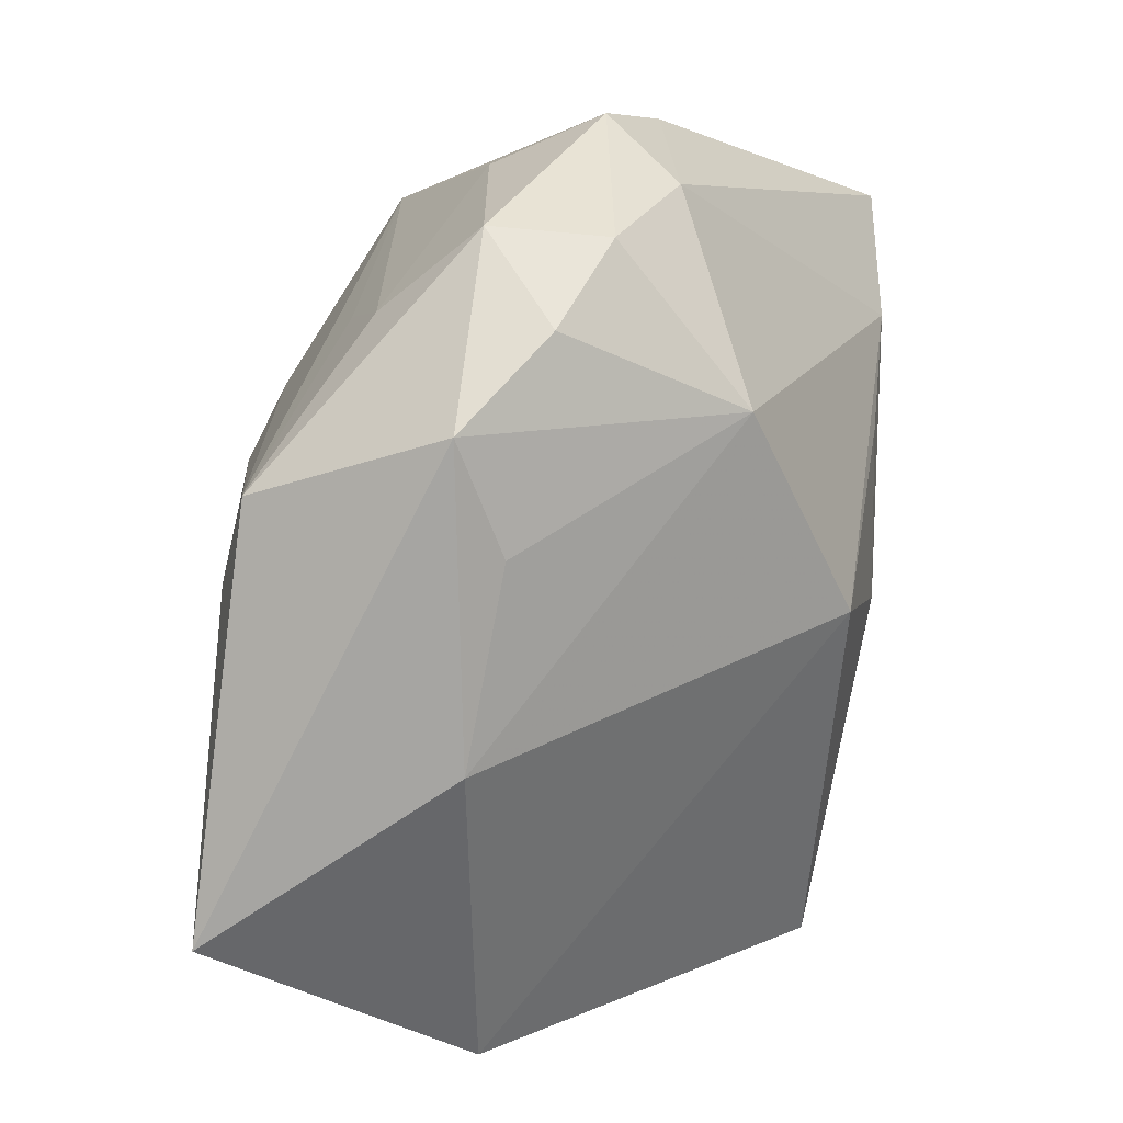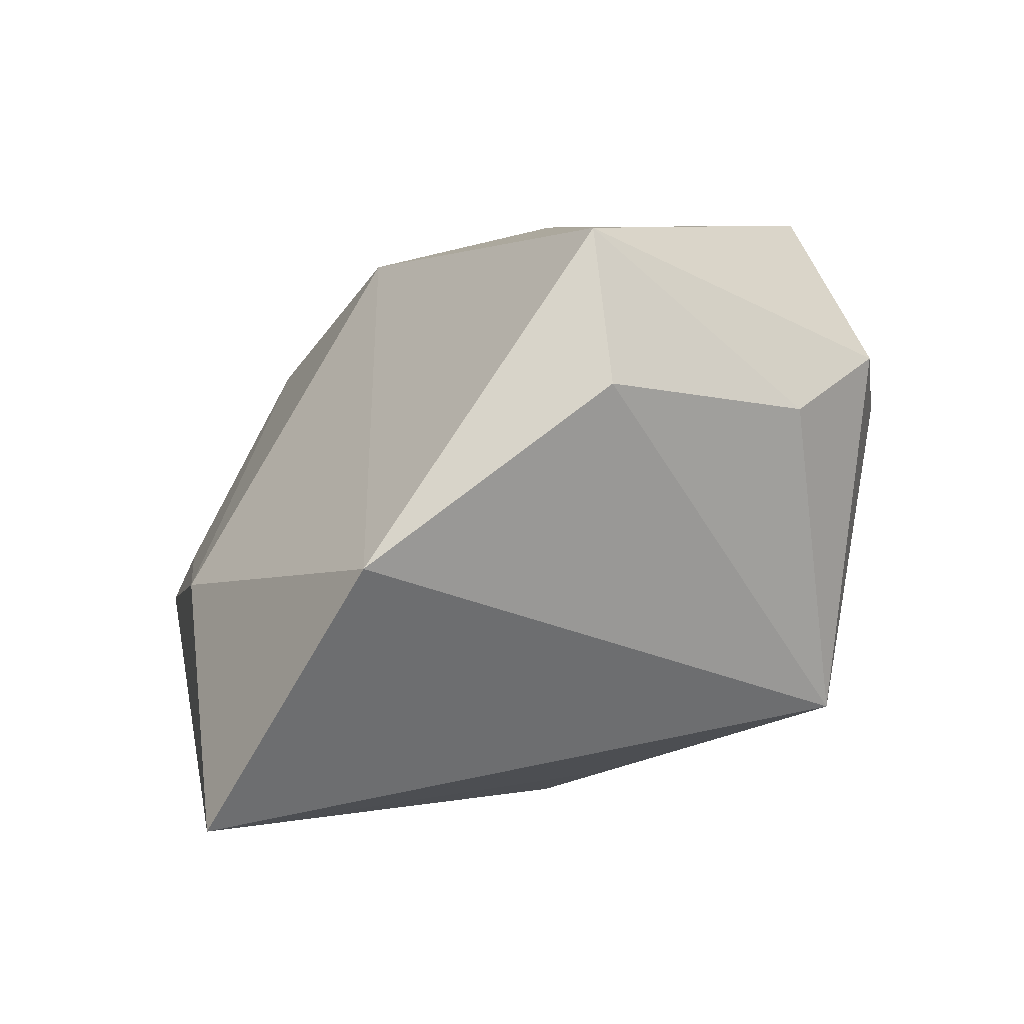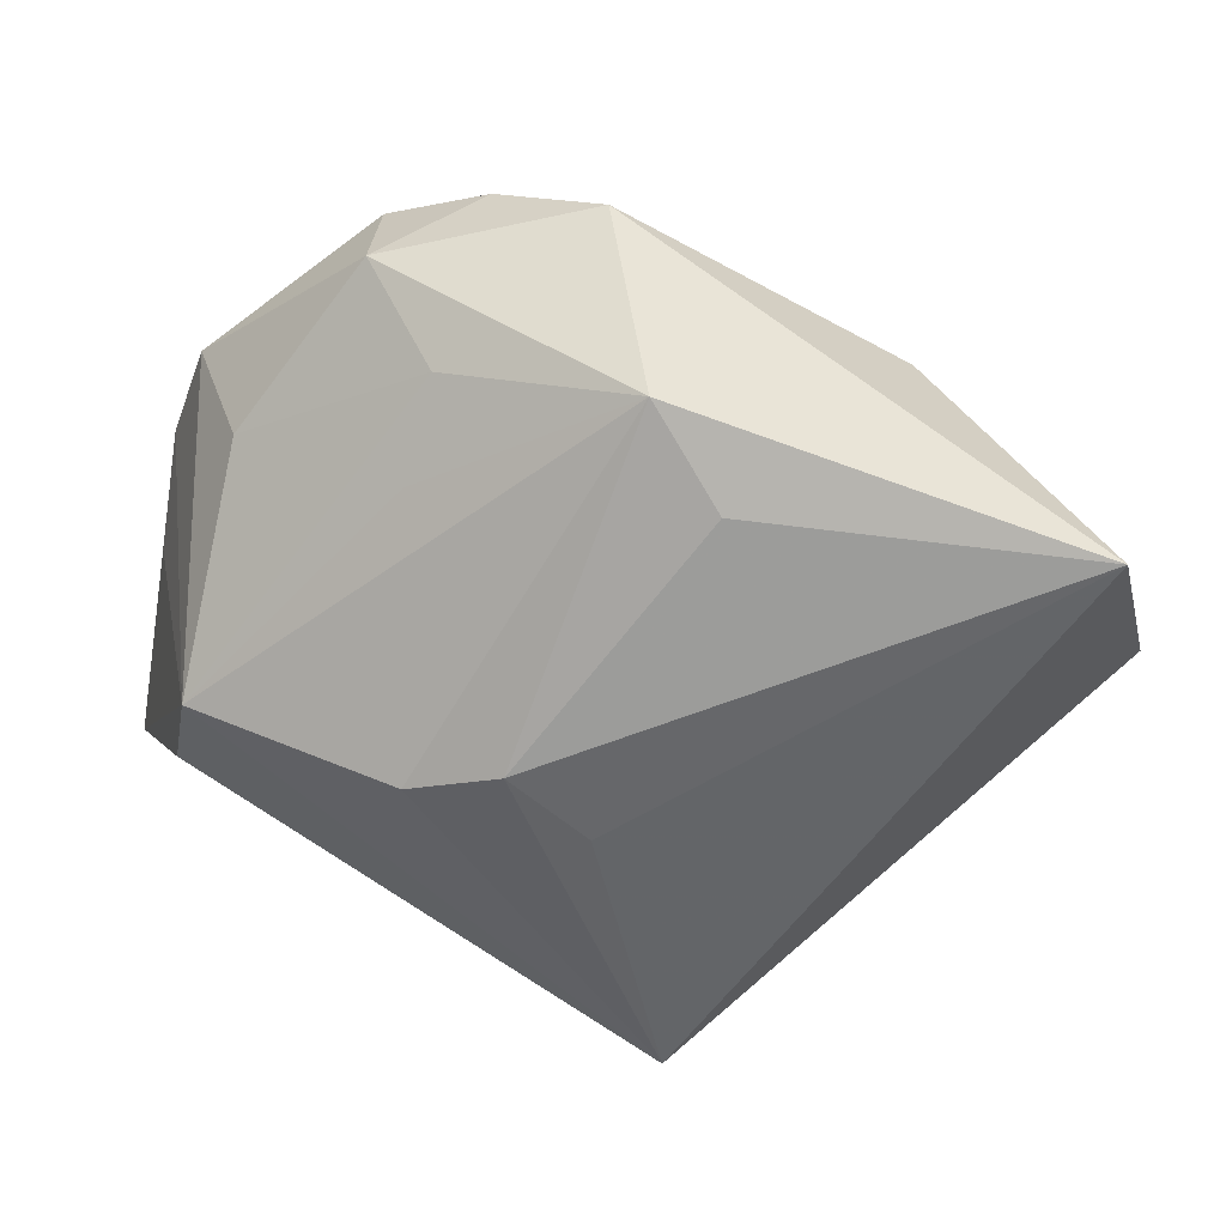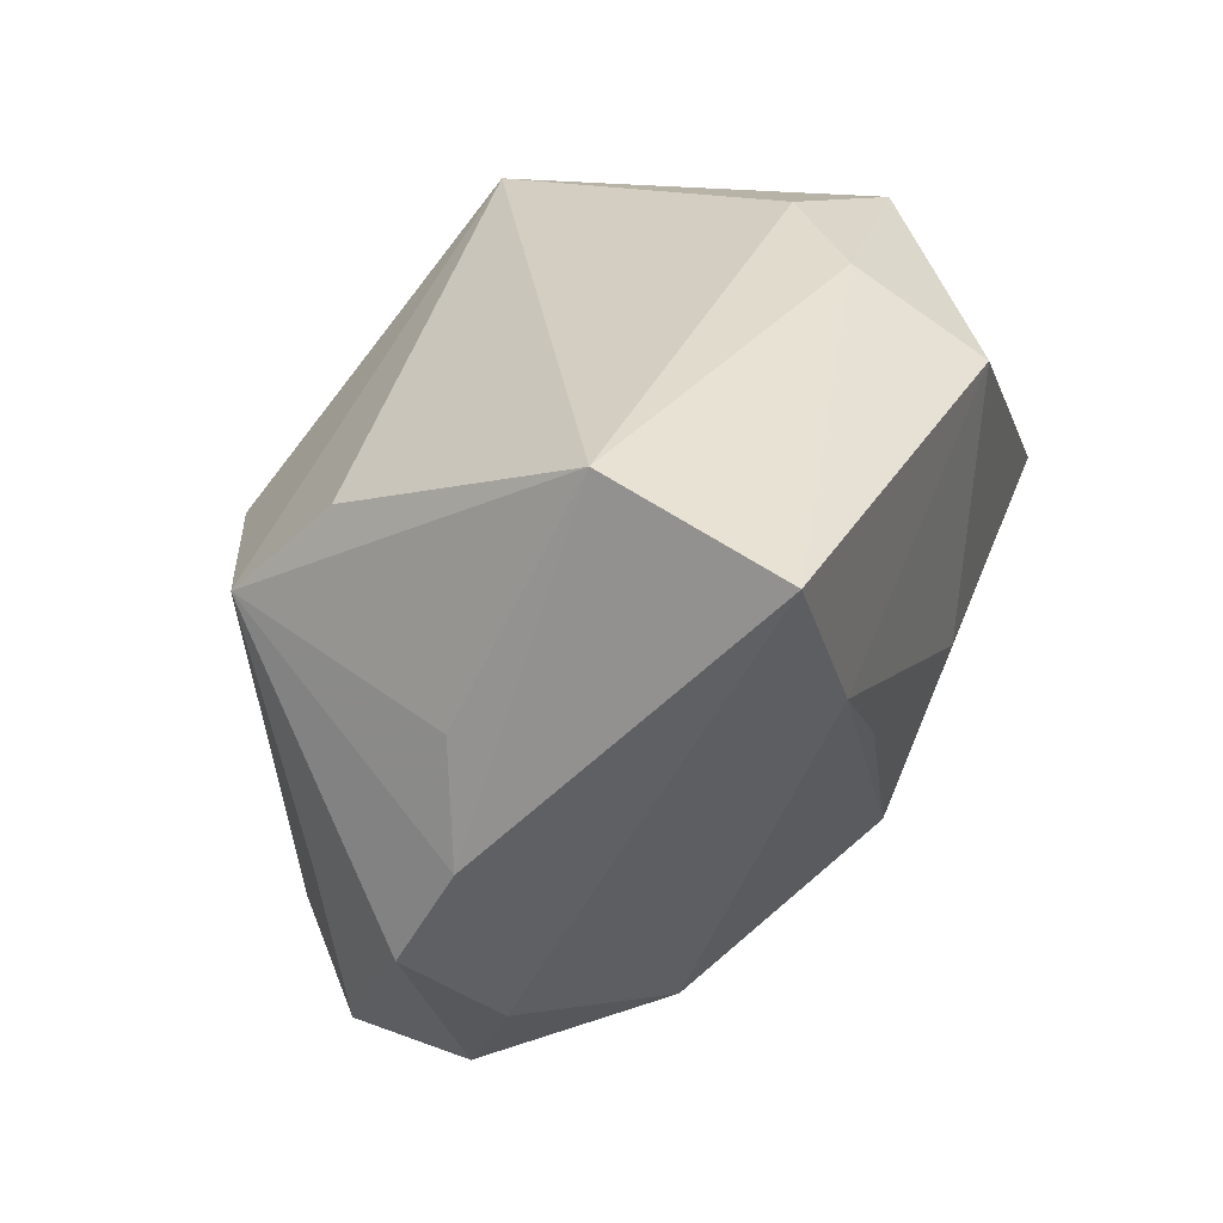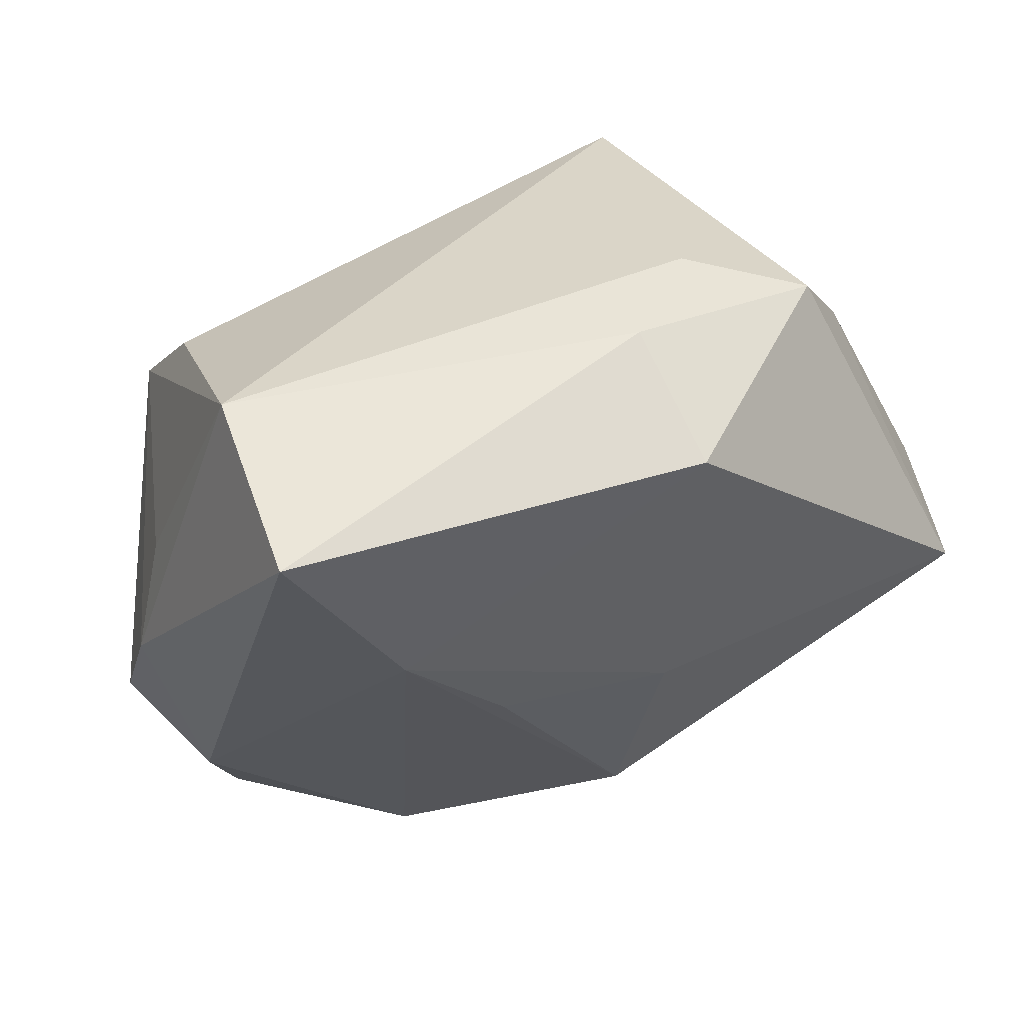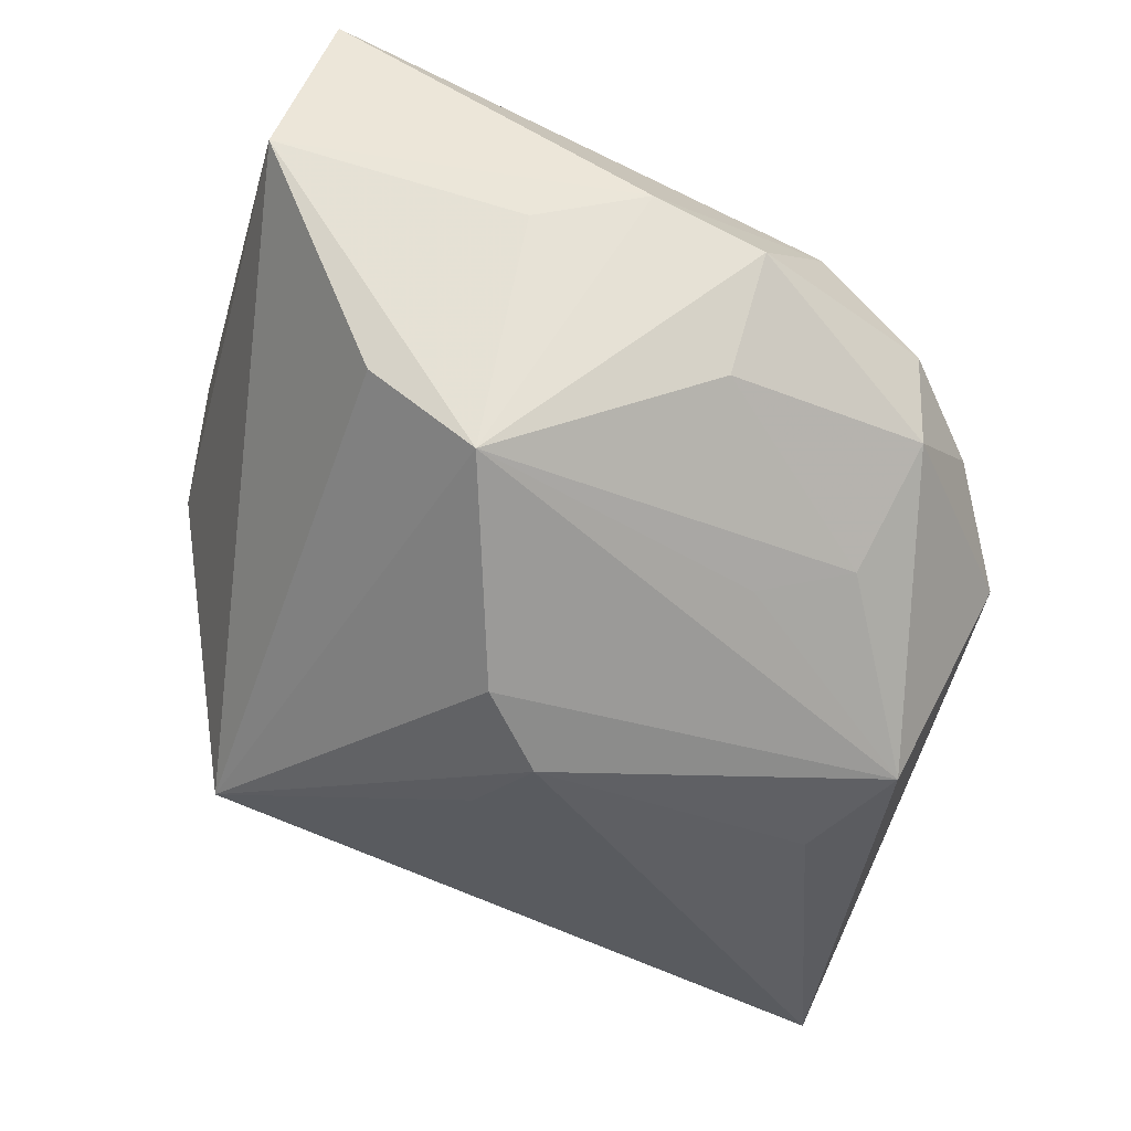
<metadata>
{"format":"obj","ext":"obj","renderer":"f3d","projection":"perspective","resolution":1024,"background":"white","views":[{"elev":-77.9,"azim":-93.0,"up":"+Y"},{"elev":-0.5,"azim":82.6,"up":"+Z"},{"elev":-66.7,"azim":-25.3,"up":"+Z"},{"elev":33.5,"azim":-64.6,"up":"+Y"},{"elev":42.1,"azim":-23.3,"up":"+Y"},{"elev":-40.3,"azim":-105.0,"up":"+Z"}]}
</metadata>
<code>
v 0.02675 0.03327 0.01577
v -0.01945 -0.02752 0.0161
v -0.04102 0.01261 0.00471
v 0.04463 0.002133 0.01166
v -0.03598 0.03136 0.03264
v -0.03525 -0.02753 -0.009539
v -0.006633 -0.03894 -0.005903
v -0.03926 -0.01723 0.008631
v -0.0452 -0.009144 0.001358
v -0.03515 0.03696 0.01474
v 0.04063 0.000854 0.02744
v -0.02459 -0.01349 -0.02223
v 0.003052 0.006682 -0.03092
v -0.0003374 -0.02632 -0.03257
v 0.01365 -0.03906 -0.008668
v 0.006925 0.02964 0.03264
v -0.02442 0.01397 0.03264
v -0.03411 0.01552 -0.01952
v 0.04721 -0.02245 -0.006417
v -0.0321 0.02542 -0.01022
v 0.001204 -0.01777 0.02775
v -0.04448 0.001482 0.006925
v 0.005561 0.03686 0.02007
v -0.03953 -0.006983 -0.009799
v 0.02138 0.02992 -0.02199
v 0.03401 0.02368 0.009855
v 0.01461 0.03696 0.01095
v -0.02701 -0.03563 -0.002567
v -0.006974 0.003035 -0.03377
v 0.03216 -0.03728 -0.03316
v -0.01006 -0.03263 -0.03022
v -0.01789 -0.04128 -0.01096
v -0.03488 -0.02834 0.00246
v -0.01369 0.003182 0.03143
v -0.02638 -0.02331 -0.01926
v -0.01415 0.009257 -0.03081
v 0.003986 0.001714 0.03232
f 21 19 11
f 11 19 4
f 32 31 30
f 6 31 32
f 36 31 18
f 29 13 30
f 29 31 36
f 4 19 25
f 30 13 25
f 25 19 30
f 36 18 25
f 25 29 36
f 13 29 25
f 21 11 37
f 15 19 21
f 30 19 15
f 15 32 30
f 35 31 6
f 2 15 21
f 33 2 8
f 6 33 9
f 9 33 8
f 30 31 14
f 14 29 30
f 31 29 14
f 26 11 4
f 4 25 26
f 17 2 21
f 5 8 17
f 8 2 17
f 12 18 31
f 31 35 12
f 12 35 18
f 32 15 7
f 7 2 32
f 15 2 7
f 6 32 28
f 28 33 6
f 32 2 28
f 2 33 28
f 6 9 24
f 24 9 18
f 24 35 6
f 18 35 24
f 25 10 27
f 20 25 18
f 18 10 20
f 20 10 25
f 3 10 18
f 21 37 34
f 34 17 21
f 37 17 34
f 16 37 11
f 5 17 16
f 16 17 37
f 23 10 5
f 23 27 10
f 5 16 23
f 1 26 25
f 25 27 1
f 11 26 1
f 1 16 11
f 27 23 1
f 1 23 16
f 18 9 22
f 22 3 18
f 22 8 5
f 22 9 8
f 5 10 22
f 10 3 22

</code>
